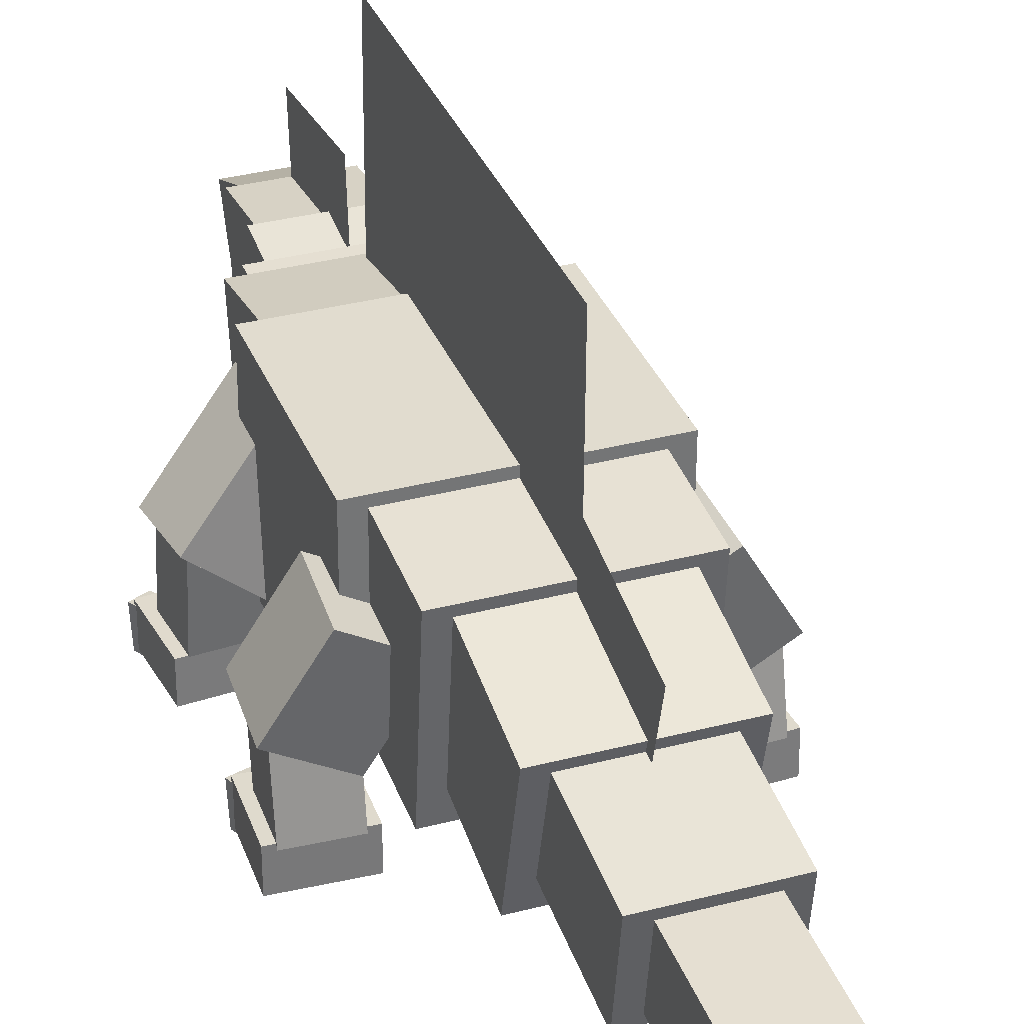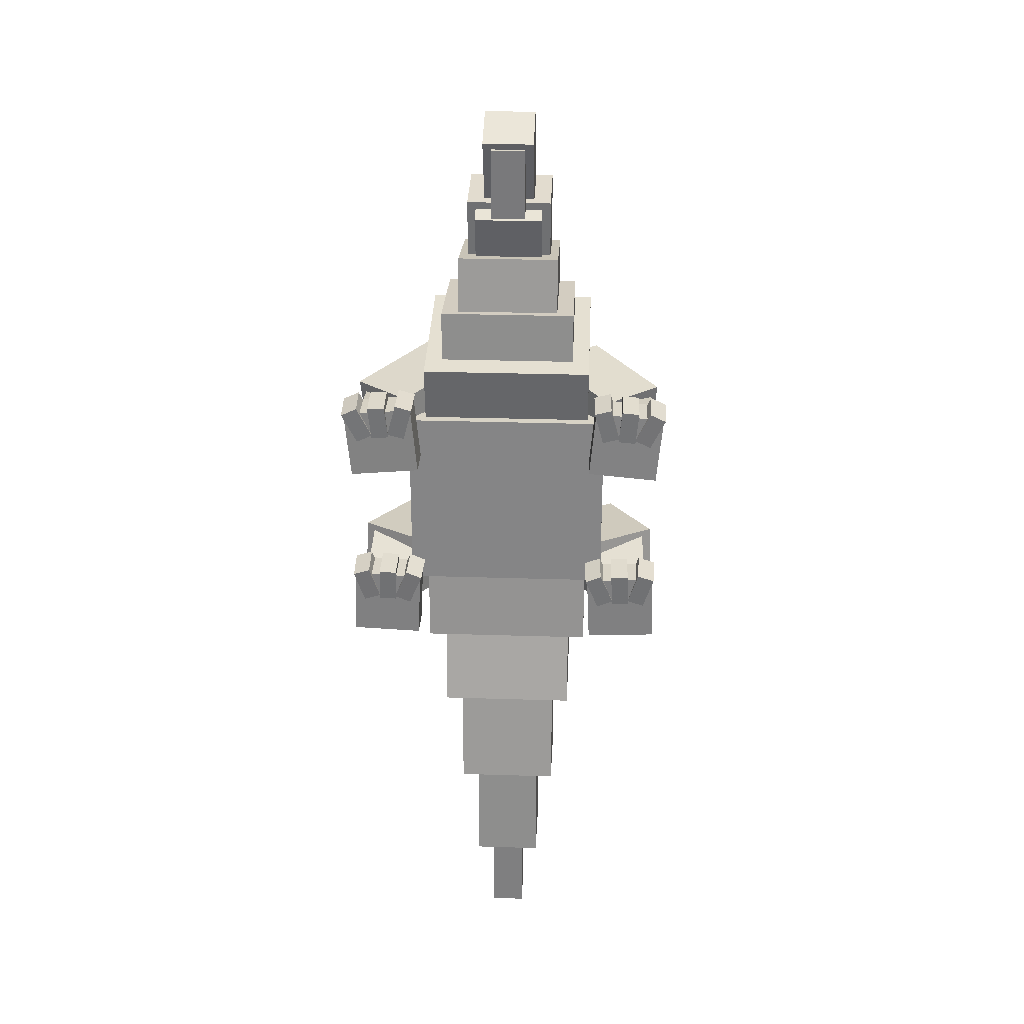
<metadata>
{"format":"obj","ext":"obj","renderer":"f3d","projection":"perspective","resolution":1024,"background":"white","views":[{"elev":33.3,"azim":160.1,"up":"+Y"},{"elev":28.8,"azim":2.7,"up":"+Z"}]}
</metadata>
<code>
o Body
v -0.9375 0.5686 0.8122
v 0.9375 0.5686 0.8122
v 0.9375 2.131 0.785
v -0.9375 2.131 0.785
v 0.9375 0.5386 -0.9062
v -0.9375 0.5386 -0.9062
v -0.9375 2.101 -0.9335
v 0.9375 2.101 -0.9335
v -0.7812 0.5738 1.324
v 0.7813 0.5738 1.324
v 0.7813 1.963 1.544
v -0.7812 1.963 1.544
v 0.7813 0.696 0.5522
v -0.7812 0.696 0.5522
v -0.7812 2.085 0.7722
v 0.7813 2.085 0.7722
v -0.625 0.8209 1.814
v 0.625 0.8209 1.814
v 0.625 1.912 1.737
v -0.625 1.912 1.737
v 0.625 0.7774 1.19
v -0.625 0.7774 1.19
v -0.625 1.868 1.114
v 0.625 1.868 1.114
v -0.7812 0.6552 -0.5016
v 0.7813 0.6552 -0.5016
v 0.7813 2.054 -0.6486
v -0.7812 2.054 -0.6486
v 0.7813 0.5409 -1.589
v -0.7812 0.5409 -1.589
v -0.7812 1.939 -1.736
v 0.7813 1.939 -1.736
v 2.8e-05 1.831 1.493
v 2.8e-05 1.773 -1.787
v 2.8e-05 3.492 -1.817
v 2.8e-05 3.549 1.463
f 1 2 3 4
f 5 6 7 8
f 4 3 8 7
f 6 5 2 1
f 6 1 4 7
f 2 5 8 3
f 9 10 11 12
f 13 14 15 16
f 12 11 16 15
f 14 13 10 9
f 14 9 12 15
f 10 13 16 11
f 17 18 19 20
f 21 22 23 24
f 20 19 24 23
f 22 21 18 17
f 22 17 20 23
f 18 21 24 19
f 25 26 27 28
f 29 30 31 32
f 28 27 32 31
f 30 29 26 25
f 30 25 28 31
f 26 29 32 27
f 33 34 35 36
o BackLeftLeg
v 0.8865 0.6544 -0.5424
v 1.428 0.9668 -0.5479
v 1.039 1.64 -0.6277
v 0.4973 1.327 -0.6223
v 1.455 0.9088 -1.17
v 0.9137 0.5964 -1.164
v 0.5246 1.269 -1.244
v 1.066 1.582 -1.249
v 0.8942 0.1907 -0.7597
v 1.363 0.1918 -0.7392
v 1.354 0.9596 -0.5948
v 0.8861 0.9585 -0.6152
v 1.382 0.2787 -1.199
v 0.9141 0.2775 -1.22
v 0.9059 1.045 -1.075
v 1.374 1.046 -1.055
v 0.8092 -0.006355 -0.5921
v 1.434 -0.00485 -0.5649
v 1.433 0.3076 -0.5613
v 0.8083 0.3061 -0.5885
v 1.461 0.002482 -1.189
v 0.8364 0.000977 -1.216
v 0.8355 0.3135 -1.213
v 1.46 0.315 -1.186
v 0.7947 -0.03715 -0.5883
v 0.9391 -0.03742 -0.5285
v 0.9278 0.2735 -0.4997
v 0.7834 0.2738 -0.5595
v 1.058 -0.006499 -0.8158
v 0.9137 -0.006225 -0.8755
v 0.9024 0.3047 -0.8468
v 1.047 0.3045 -0.787
v 1.041 -0.03706 -0.5336
v 1.197 -0.03669 -0.5268
v 1.195 0.2743 -0.496
v 1.039 0.2739 -0.5028
v 1.211 -0.005801 -0.8375
v 1.055 -0.006177 -0.8443
v 1.053 0.3048 -0.8135
v 1.209 0.3052 -0.8067
v 1.299 -0.03655 -0.5128
v 1.448 -0.03557 -0.5598
v 1.455 0.2754 -0.5302
v 1.306 0.2745 -0.4832
v 1.354 -0.005165 -0.8564
v 1.205 -0.006145 -0.8094
v 1.212 0.3049 -0.7798
v 1.361 0.3058 -0.8268
f 37 38 39 40
f 41 42 43 44
f 40 39 44 43
f 42 41 38 37
f 42 37 40 43
f 38 41 44 39
f 45 46 47 48
f 49 50 51 52
f 48 47 52 51
f 50 49 46 45
f 50 45 48 51
f 46 49 52 47
f 53 54 55 56
f 57 58 59 60
f 56 55 60 59
f 58 57 54 53
f 58 53 56 59
f 54 57 60 55
f 61 62 63 64
f 65 66 67 68
f 64 63 68 67
f 66 65 62 61
f 66 61 64 67
f 62 65 68 63
f 69 70 71 72
f 73 74 75 76
f 72 71 76 75
f 74 73 70 69
f 74 69 72 75
f 70 73 76 71
f 77 78 79 80
f 81 82 83 84
f 80 79 84 83
f 82 81 78 77
f 82 77 80 83
f 78 81 84 79
o BackRightLeg
v -1.428 0.9668 -0.5479
v -0.8864 0.6544 -0.5424
v -0.4973 1.327 -0.6223
v -1.039 1.64 -0.6277
v -0.9136 0.5964 -1.164
v -1.455 0.9088 -1.17
v -1.066 1.582 -1.249
v -0.5245 1.269 -1.244
v -1.362 0.1918 -0.7392
v -0.8942 0.1907 -0.7597
v -0.886 0.9585 -0.6152
v -1.354 0.9596 -0.5948
v -0.914 0.2775 -1.22
v -1.382 0.2787 -1.199
v -1.374 1.046 -1.055
v -0.9059 1.045 -1.075
v -1.434 -0.00485 -0.5649
v -0.8092 -0.006355 -0.5921
v -0.8082 0.3061 -0.5885
v -1.433 0.3076 -0.5613
v -0.8364 0.000977 -1.216
v -1.461 0.002482 -1.189
v -1.46 0.315 -1.186
v -0.8354 0.3135 -1.213
v -1.197 -0.03669 -0.5268
v -1.041 -0.03706 -0.5336
v -1.039 0.2739 -0.5028
v -1.195 0.2743 -0.496
v -1.055 -0.006177 -0.8443
v -1.211 -0.005801 -0.8375
v -1.209 0.3052 -0.8067
v -1.053 0.3048 -0.8135
v -0.939 -0.03742 -0.5285
v -0.7947 -0.03715 -0.5883
v -0.7834 0.2738 -0.5595
v -0.9277 0.2735 -0.4997
v -0.9137 -0.006225 -0.8755
v -1.058 -0.006499 -0.8158
v -1.047 0.3045 -0.787
v -0.9024 0.3047 -0.8468
v -1.448 -0.03557 -0.5598
v -1.299 -0.03655 -0.5128
v -1.306 0.2745 -0.4832
v -1.455 0.2754 -0.5302
v -1.205 -0.006145 -0.8094
v -1.354 -0.005165 -0.8564
v -1.361 0.3058 -0.8268
v -1.212 0.3049 -0.7798
f 85 86 87 88
f 89 90 91 92
f 88 87 92 91
f 90 89 86 85
f 90 85 88 91
f 86 89 92 87
f 93 94 95 96
f 97 98 99 100
f 96 95 100 99
f 98 97 94 93
f 98 93 96 99
f 94 97 100 95
f 101 102 103 104
f 105 106 107 108
f 104 103 108 107
f 106 105 102 101
f 106 101 104 107
f 102 105 108 103
f 109 110 111 112
f 113 114 115 116
f 112 111 116 115
f 114 113 110 109
f 114 109 112 115
f 110 113 116 111
f 117 118 119 120
f 121 122 123 124
f 120 119 124 123
f 122 121 118 117
f 122 117 120 123
f 118 121 124 119
f 125 126 127 128
f 129 130 131 132
f 128 127 132 131
f 130 129 126 125
f 130 125 128 131
f 126 129 132 127
o FrontLeftLeg
v 0.9677 0.5673 1.035
v 1.446 0.969 1.028
v 0.8497 1.682 1.146
v 0.3709 1.281 1.153
v 1.391 1.025 0.4078
v 0.9118 0.6232 0.4148
v 0.315 1.337 0.5328
v 0.7938 1.738 0.5258
v 0.9236 0.252 1.037
v 1.39 0.2535 0.9955
v 1.382 1.032 0.9295
v 0.9151 1.03 0.9715
v 1.349 0.2136 0.5303
v 0.8819 0.2121 0.5722
v 0.8734 0.9905 0.5063
v 1.34 0.9921 0.4644
v 0.86 -0.003708 1.194
v 1.482 -0.001689 1.138
v 1.482 0.3108 1.138
v 0.859 0.3088 1.194
v 1.426 -0.000333 0.5151
v 0.804 -0.002354 0.571
v 0.8031 0.3101 0.5718
v 1.426 0.3122 0.5158
v 1.098 -0.03375 1.221
v 1.254 -0.03324 1.207
v 1.255 0.278 1.235
v 1.099 0.2775 1.249
v 1.226 -0.005335 0.8969
v 1.07 -0.005839 0.9109
v 1.071 0.3054 0.9388
v 1.227 0.3059 0.9248
v 1.356 -0.03294 1.207
v 1.497 -0.03235 1.141
v 1.508 0.2789 1.166
v 1.366 0.2783 1.233
v 1.365 -0.004821 0.8592
v 1.224 -0.00541 0.9256
v 1.234 0.3059 0.951
v 1.376 0.3065 0.8846
v 0.8463 -0.03446 1.2
v 0.9973 -0.0341 1.24
v 0.9894 0.2771 1.267
v 0.8384 0.2768 1.227
v 1.077 -0.005885 0.9388
v 0.9261 -0.006245 0.8987
v 0.9181 0.305 0.9258
v 1.069 0.3053 0.9659
f 133 134 135 136
f 137 138 139 140
f 136 135 140 139
f 138 137 134 133
f 138 133 136 139
f 134 137 140 135
f 141 142 143 144
f 145 146 147 148
f 144 143 148 147
f 146 145 142 141
f 146 141 144 147
f 142 145 148 143
f 149 150 151 152
f 153 154 155 156
f 152 151 156 155
f 154 153 150 149
f 154 149 152 155
f 150 153 156 151
f 157 158 159 160
f 161 162 163 164
f 160 159 164 163
f 162 161 158 157
f 162 157 160 163
f 158 161 164 159
f 165 166 167 168
f 169 170 171 172
f 168 167 172 171
f 170 169 166 165
f 170 165 168 171
f 166 169 172 167
f 173 174 175 176
f 177 178 179 180
f 176 175 180 179
f 178 177 174 173
f 178 173 176 179
f 174 177 180 175
o FrontRightLeg
v -1.446 0.969 1.028
v -0.9676 0.5673 1.035
v -0.3709 1.281 1.153
v -0.8496 1.682 1.146
v -0.9117 0.6232 0.4148
v -1.39 1.025 0.4078
v -0.7937 1.738 0.5258
v -0.315 1.337 0.5328
v -1.39 0.2535 0.9955
v -0.9235 0.252 1.037
v -0.915 1.03 0.9715
v -1.382 1.032 0.9295
v -0.8818 0.2121 0.5722
v -1.349 0.2136 0.5303
v -1.34 0.9921 0.4644
v -0.8734 0.9905 0.5063
v -1.482 -0.001689 1.138
v -0.8599 -0.003708 1.194
v -0.859 0.3088 1.194
v -1.481 0.3108 1.138
v -0.804 -0.002354 0.571
v -1.426 -0.000333 0.5151
v -1.425 0.3122 0.5158
v -0.803 0.3101 0.5718
v -1.254 -0.03324 1.207
v -1.098 -0.03375 1.221
v -1.099 0.2775 1.249
v -1.255 0.278 1.235
v -1.07 -0.005839 0.9109
v -1.226 -0.005335 0.8969
v -1.227 0.3059 0.9248
v -1.071 0.3054 0.9388
v -1.497 -0.03235 1.141
v -1.356 -0.03294 1.207
v -1.366 0.2783 1.233
v -1.508 0.2789 1.166
v -1.224 -0.00541 0.9256
v -1.365 -0.004821 0.8592
v -1.376 0.3065 0.8846
v -1.234 0.3059 0.951
v -0.9973 -0.0341 1.24
v -0.8463 -0.03446 1.2
v -0.8383 0.2768 1.227
v -0.9894 0.2771 1.267
v -0.926 -0.006245 0.8987
v -1.077 -0.005885 0.9388
v -1.069 0.3053 0.9659
v -0.9181 0.305 0.9258
f 181 182 183 184
f 185 186 187 188
f 184 183 188 187
f 186 185 182 181
f 186 181 184 187
f 182 185 188 183
f 189 190 191 192
f 193 194 195 196
f 192 191 196 195
f 194 193 190 189
f 194 189 192 195
f 190 193 196 191
f 197 198 199 200
f 201 202 203 204
f 200 199 204 203
f 202 201 198 197
f 202 197 200 203
f 198 201 204 199
f 205 206 207 208
f 209 210 211 212
f 208 207 212 211
f 210 209 206 205
f 210 205 208 211
f 206 209 212 207
f 213 214 215 216
f 217 218 219 220
f 216 215 220 219
f 218 217 214 213
f 218 213 216 219
f 214 217 220 215
f 221 222 223 224
f 225 226 227 228
f 224 223 228 227
f 226 225 222 221
f 226 221 224 227
f 222 225 228 223
o Head
v -0.4687 0.9768 2.312
v 0.4688 0.9768 2.312
v 0.4688 1.903 2.165
v -0.4687 1.903 2.165
v 0.4688 0.8791 1.694
v -0.4687 0.8791 1.694
v -0.4687 1.805 1.548
v 0.4688 1.805 1.548
v -0.3906 1.141 2.807
v 0.3907 1.141 2.807
v 0.3907 1.763 2.872
v -0.3906 1.763 2.872
v 0.3907 1.223 2.03
v -0.3906 1.223 2.03
v -0.3906 1.844 2.095
v 0.3907 1.844 2.095
v -0.2343 0.9887 3.416
v 0.2344 0.9887 3.416
v 0.2344 1.423 3.592
v -0.2343 1.423 3.592
v 0.2344 1.281 2.692
v -0.2343 1.281 2.692
v -0.2343 1.716 2.867
v 0.2344 1.716 2.867
v -0.3125 0.9805 2.69
v 0.3125 0.9805 2.69
v 0.3125 1.281 2.776
v -0.3125 1.281 2.776
v 0.3125 1.153 2.089
v -0.3125 1.153 2.089
v -0.3125 1.453 2.175
v 0.3125 1.453 2.175
v -0.1562 0.9745 3.356
v 0.1563 0.9745 3.356
v 0.1563 1.287 3.372
v -0.1562 1.287 3.372
v 0.1563 1.015 2.576
v -0.1562 1.015 2.576
v -0.1562 1.327 2.592
v 0.1563 1.327 2.592
v 0.000466 1.685 2.864
v 0.000465 1.799 1.776
v -0.003027 2.421 1.842
v -0.003027 2.306 2.929
f 229 230 231 232
f 233 234 235 236
f 232 231 236 235
f 234 233 230 229
f 234 229 232 235
f 230 233 236 231
f 237 238 239 240
f 241 242 243 244
f 240 239 244 243
f 242 241 238 237
f 242 237 240 243
f 238 241 244 239
f 245 246 247 248
f 249 250 251 252
f 248 247 252 251
f 250 249 246 245
f 250 245 248 251
f 246 249 252 247
f 253 254 255 256
f 257 258 259 260
f 256 255 260 259
f 258 257 254 253
f 258 253 256 259
f 254 257 260 255
f 261 262 263 264
f 265 266 267 268
f 264 263 268 267
f 266 265 262 261
f 266 261 264 267
f 262 265 268 263
f 269 270 271 272
o Tail
v -0.625 0.8723 -1.182
v 0.625 0.8723 -1.182
v 0.625 1.934 -1.446
v -0.625 1.934 -1.446
v 0.625 0.5699 -2.395
v -0.625 0.5699 -2.395
v -0.625 1.631 -2.659
v 0.625 1.631 -2.659
v -0.4687 0.8109 -2.35
v 0.4688 0.8109 -2.35
v 0.4688 1.583 -2.473
v -0.4687 1.583 -2.473
v 0.4688 0.6398 -3.431
v -0.4687 0.6398 -3.431
v -0.4687 1.411 -3.553
v 0.4688 1.411 -3.553
v -0.3125 0.7232 -3.328
v 0.3125 0.7232 -3.328
v 0.3125 1.347 -3.371
v -0.3125 1.347 -3.371
v 0.3125 0.6469 -4.419
v -0.3125 0.6469 -4.419
v -0.3125 1.27 -4.462
v 0.3125 1.27 -4.462
v -0.1562 0.7323 -4.139
v 0.1563 0.7323 -4.139
v 0.1563 1.201 -4.131
v -0.1562 1.201 -4.131
v 0.1563 0.7514 -5.233
v -0.1562 0.7514 -5.233
v -0.1562 1.22 -5.225
v 0.1563 1.22 -5.225
v 0.002028 1.725 -1.636
v 0.002028 1.461 -2.697
v -0.001465 2.067 -2.848
v -0.001465 2.332 -1.787
f 273 274 275 276
f 277 278 279 280
f 276 275 280 279
f 278 277 274 273
f 278 273 276 279
f 274 277 280 275
f 281 282 283 284
f 285 286 287 288
f 284 283 288 287
f 286 285 282 281
f 286 281 284 287
f 282 285 288 283
f 289 290 291 292
f 293 294 295 296
f 292 291 296 295
f 294 293 290 289
f 294 289 292 295
f 290 293 296 291
f 297 298 299 300
f 301 302 303 304
f 300 299 304 303
f 302 301 298 297
f 302 297 300 303
f 298 301 304 299
f 305 306 307 308
o LegLeftBack
v 0.8865 0.6544 -0.5424
v 1.428 0.9668 -0.5479
v 1.039 1.64 -0.6277
v 0.4973 1.327 -0.6223
v 1.455 0.9088 -1.17
v 0.9137 0.5964 -1.164
v 0.5246 1.269 -1.244
v 1.066 1.582 -1.249
v 0.8942 0.1907 -0.7597
v 1.363 0.1918 -0.7392
v 1.354 0.9596 -0.5948
v 0.8861 0.9585 -0.6152
v 1.382 0.2787 -1.199
v 0.9141 0.2775 -1.22
v 0.9059 1.045 -1.075
v 1.374 1.046 -1.055
v 0.8092 -0.006355 -0.5921
v 1.434 -0.00485 -0.5649
v 1.433 0.3076 -0.5613
v 0.8083 0.3061 -0.5885
v 1.461 0.002482 -1.189
v 0.8364 0.000977 -1.216
v 0.8355 0.3135 -1.213
v 1.46 0.315 -1.186
v 0.7947 -0.03715 -0.5883
v 0.9391 -0.03742 -0.5285
v 0.9278 0.2735 -0.4997
v 0.7834 0.2738 -0.5595
v 1.058 -0.006499 -0.8158
v 0.9137 -0.006225 -0.8755
v 0.9024 0.3047 -0.8468
v 1.047 0.3045 -0.787
v 1.041 -0.03706 -0.5336
v 1.197 -0.03669 -0.5268
v 1.195 0.2743 -0.496
v 1.039 0.2739 -0.5028
v 1.211 -0.005801 -0.8375
v 1.055 -0.006177 -0.8443
v 1.053 0.3048 -0.8135
v 1.209 0.3052 -0.8067
v 1.299 -0.03655 -0.5128
v 1.448 -0.03557 -0.5598
v 1.455 0.2754 -0.5302
v 1.306 0.2745 -0.4832
v 1.354 -0.005165 -0.8564
v 1.205 -0.006145 -0.8094
v 1.212 0.3049 -0.7798
v 1.361 0.3058 -0.8268
f 309 310 311 312
f 313 314 315 316
f 312 311 316 315
f 314 313 310 309
f 314 309 312 315
f 310 313 316 311
f 317 318 319 320
f 321 322 323 324
f 320 319 324 323
f 322 321 318 317
f 322 317 320 323
f 318 321 324 319
f 325 326 327 328
f 329 330 331 332
f 328 327 332 331
f 330 329 326 325
f 330 325 328 331
f 326 329 332 327
f 333 334 335 336
f 337 338 339 340
f 336 335 340 339
f 338 337 334 333
f 338 333 336 339
f 334 337 340 335
f 341 342 343 344
f 345 346 347 348
f 344 343 348 347
f 346 345 342 341
f 346 341 344 347
f 342 345 348 343
f 349 350 351 352
f 353 354 355 356
f 352 351 356 355
f 354 353 350 349
f 354 349 352 355
f 350 353 356 351
o LegLeftFront
v 0.9677 0.5673 1.035
v 1.446 0.969 1.028
v 0.8497 1.682 1.146
v 0.3709 1.281 1.153
v 1.391 1.025 0.4078
v 0.9118 0.6232 0.4148
v 0.315 1.337 0.5328
v 0.7938 1.738 0.5258
v 0.9236 0.252 1.037
v 1.39 0.2535 0.9955
v 1.382 1.032 0.9295
v 0.9151 1.03 0.9715
v 1.349 0.2136 0.5303
v 0.8819 0.2121 0.5722
v 0.8734 0.9905 0.5063
v 1.34 0.9921 0.4644
v 0.86 -0.003708 1.194
v 1.482 -0.001689 1.138
v 1.482 0.3108 1.138
v 0.859 0.3088 1.194
v 1.426 -0.000333 0.5151
v 0.804 -0.002354 0.571
v 0.8031 0.3101 0.5718
v 1.426 0.3122 0.5158
v 1.098 -0.03375 1.221
v 1.254 -0.03324 1.207
v 1.255 0.278 1.235
v 1.099 0.2775 1.249
v 1.226 -0.005335 0.8969
v 1.07 -0.005839 0.9109
v 1.071 0.3054 0.9388
v 1.227 0.3059 0.9248
v 1.356 -0.03294 1.207
v 1.497 -0.03235 1.141
v 1.508 0.2789 1.166
v 1.366 0.2783 1.233
v 1.365 -0.004821 0.8592
v 1.224 -0.00541 0.9256
v 1.234 0.3059 0.951
v 1.376 0.3065 0.8846
v 0.8463 -0.03446 1.2
v 0.9973 -0.0341 1.24
v 0.9894 0.2771 1.267
v 0.8384 0.2768 1.227
v 1.077 -0.005885 0.9388
v 0.9261 -0.006245 0.8987
v 0.9181 0.305 0.9258
v 1.069 0.3053 0.9659
f 357 358 359 360
f 361 362 363 364
f 360 359 364 363
f 362 361 358 357
f 362 357 360 363
f 358 361 364 359
f 365 366 367 368
f 369 370 371 372
f 368 367 372 371
f 370 369 366 365
f 370 365 368 371
f 366 369 372 367
f 373 374 375 376
f 377 378 379 380
f 376 375 380 379
f 378 377 374 373
f 378 373 376 379
f 374 377 380 375
f 381 382 383 384
f 385 386 387 388
f 384 383 388 387
f 386 385 382 381
f 386 381 384 387
f 382 385 388 383
f 389 390 391 392
f 393 394 395 396
f 392 391 396 395
f 394 393 390 389
f 394 389 392 395
f 390 393 396 391
f 397 398 399 400
f 401 402 403 404
f 400 399 404 403
f 402 401 398 397
f 402 397 400 403
f 398 401 404 399
o LegRightFront
v -1.446 0.969 1.028
v -0.9676 0.5673 1.035
v -0.3709 1.281 1.153
v -0.8496 1.682 1.146
v -0.9117 0.6232 0.4148
v -1.39 1.025 0.4078
v -0.7937 1.738 0.5258
v -0.315 1.337 0.5328
v -1.39 0.2535 0.9955
v -0.9235 0.252 1.037
v -0.915 1.03 0.9715
v -1.382 1.032 0.9295
v -0.8818 0.2121 0.5722
v -1.349 0.2136 0.5303
v -1.34 0.9921 0.4644
v -0.8734 0.9905 0.5063
v -1.482 -0.001689 1.138
v -0.8599 -0.003708 1.194
v -0.859 0.3088 1.194
v -1.481 0.3108 1.138
v -0.804 -0.002354 0.571
v -1.426 -0.000333 0.5151
v -1.425 0.3122 0.5158
v -0.803 0.3101 0.5718
v -1.254 -0.03324 1.207
v -1.098 -0.03375 1.221
v -1.099 0.2775 1.249
v -1.255 0.278 1.235
v -1.07 -0.005839 0.9109
v -1.226 -0.005335 0.8969
v -1.227 0.3059 0.9248
v -1.071 0.3054 0.9388
v -1.497 -0.03235 1.141
v -1.356 -0.03294 1.207
v -1.366 0.2783 1.233
v -1.508 0.2789 1.166
v -1.224 -0.00541 0.9256
v -1.365 -0.004821 0.8592
v -1.376 0.3065 0.8846
v -1.234 0.3059 0.951
v -0.9973 -0.0341 1.24
v -0.8463 -0.03446 1.2
v -0.8383 0.2768 1.227
v -0.9894 0.2771 1.267
v -0.926 -0.006245 0.8987
v -1.077 -0.005885 0.9388
v -1.069 0.3053 0.9659
v -0.9181 0.305 0.9258
f 405 406 407 408
f 409 410 411 412
f 408 407 412 411
f 410 409 406 405
f 410 405 408 411
f 406 409 412 407
f 413 414 415 416
f 417 418 419 420
f 416 415 420 419
f 418 417 414 413
f 418 413 416 419
f 414 417 420 415
f 421 422 423 424
f 425 426 427 428
f 424 423 428 427
f 426 425 422 421
f 426 421 424 427
f 422 425 428 423
f 429 430 431 432
f 433 434 435 436
f 432 431 436 435
f 434 433 430 429
f 434 429 432 435
f 430 433 436 431
f 437 438 439 440
f 441 442 443 444
f 440 439 444 443
f 442 441 438 437
f 442 437 440 443
f 438 441 444 439
f 445 446 447 448
f 449 450 451 452
f 448 447 452 451
f 450 449 446 445
f 450 445 448 451
f 446 449 452 447
o LegRightBack
v -1.428 0.9668 -0.5479
v -0.8864 0.6544 -0.5424
v -0.4973 1.327 -0.6223
v -1.039 1.64 -0.6277
v -0.9136 0.5964 -1.164
v -1.455 0.9088 -1.17
v -1.066 1.582 -1.249
v -0.5245 1.269 -1.244
v -1.362 0.1918 -0.7392
v -0.8942 0.1907 -0.7597
v -0.886 0.9585 -0.6152
v -1.354 0.9596 -0.5948
v -0.914 0.2775 -1.22
v -1.382 0.2787 -1.199
v -1.374 1.046 -1.055
v -0.9059 1.045 -1.075
v -1.434 -0.00485 -0.5649
v -0.8092 -0.006355 -0.5921
v -0.8082 0.3061 -0.5885
v -1.433 0.3076 -0.5613
v -0.8364 0.000977 -1.216
v -1.461 0.002482 -1.189
v -1.46 0.315 -1.186
v -0.8354 0.3135 -1.213
v -1.197 -0.03669 -0.5268
v -1.041 -0.03706 -0.5336
v -1.039 0.2739 -0.5028
v -1.195 0.2743 -0.496
v -1.055 -0.006177 -0.8443
v -1.211 -0.005801 -0.8375
v -1.209 0.3052 -0.8067
v -1.053 0.3048 -0.8135
v -0.939 -0.03742 -0.5285
v -0.7947 -0.03715 -0.5883
v -0.7834 0.2738 -0.5595
v -0.9277 0.2735 -0.4997
v -0.9137 -0.006225 -0.8755
v -1.058 -0.006499 -0.8158
v -1.047 0.3045 -0.787
v -0.9024 0.3047 -0.8468
v -1.448 -0.03557 -0.5598
v -1.299 -0.03655 -0.5128
v -1.306 0.2745 -0.4832
v -1.455 0.2754 -0.5302
v -1.205 -0.006145 -0.8094
v -1.354 -0.005165 -0.8564
v -1.361 0.3058 -0.8268
v -1.212 0.3049 -0.7798
f 453 454 455 456
f 457 458 459 460
f 456 455 460 459
f 458 457 454 453
f 458 453 456 459
f 454 457 460 455
f 461 462 463 464
f 465 466 467 468
f 464 463 468 467
f 466 465 462 461
f 466 461 464 467
f 462 465 468 463
f 469 470 471 472
f 473 474 475 476
f 472 471 476 475
f 474 473 470 469
f 474 469 472 475
f 470 473 476 471
f 477 478 479 480
f 481 482 483 484
f 480 479 484 483
f 482 481 478 477
f 482 477 480 483
f 478 481 484 479
f 485 486 487 488
f 489 490 491 492
f 488 487 492 491
f 490 489 486 485
f 490 485 488 491
f 486 489 492 487
f 493 494 495 496
f 497 498 499 500
f 496 495 500 499
f 498 497 494 493
f 498 493 496 499
f 494 497 500 495

</code>
